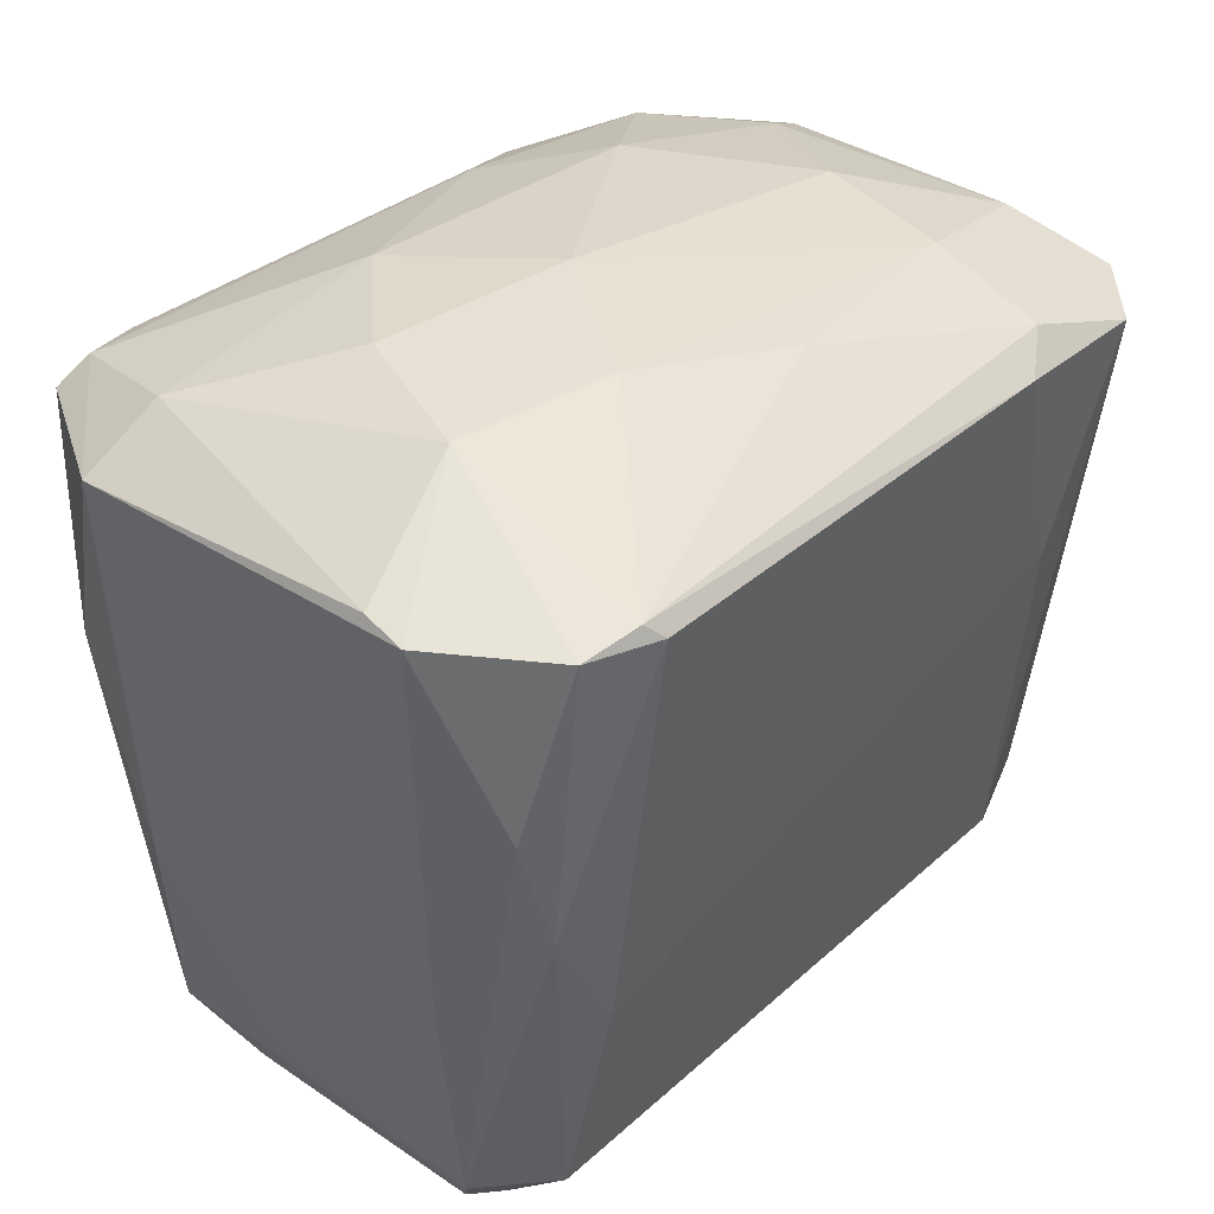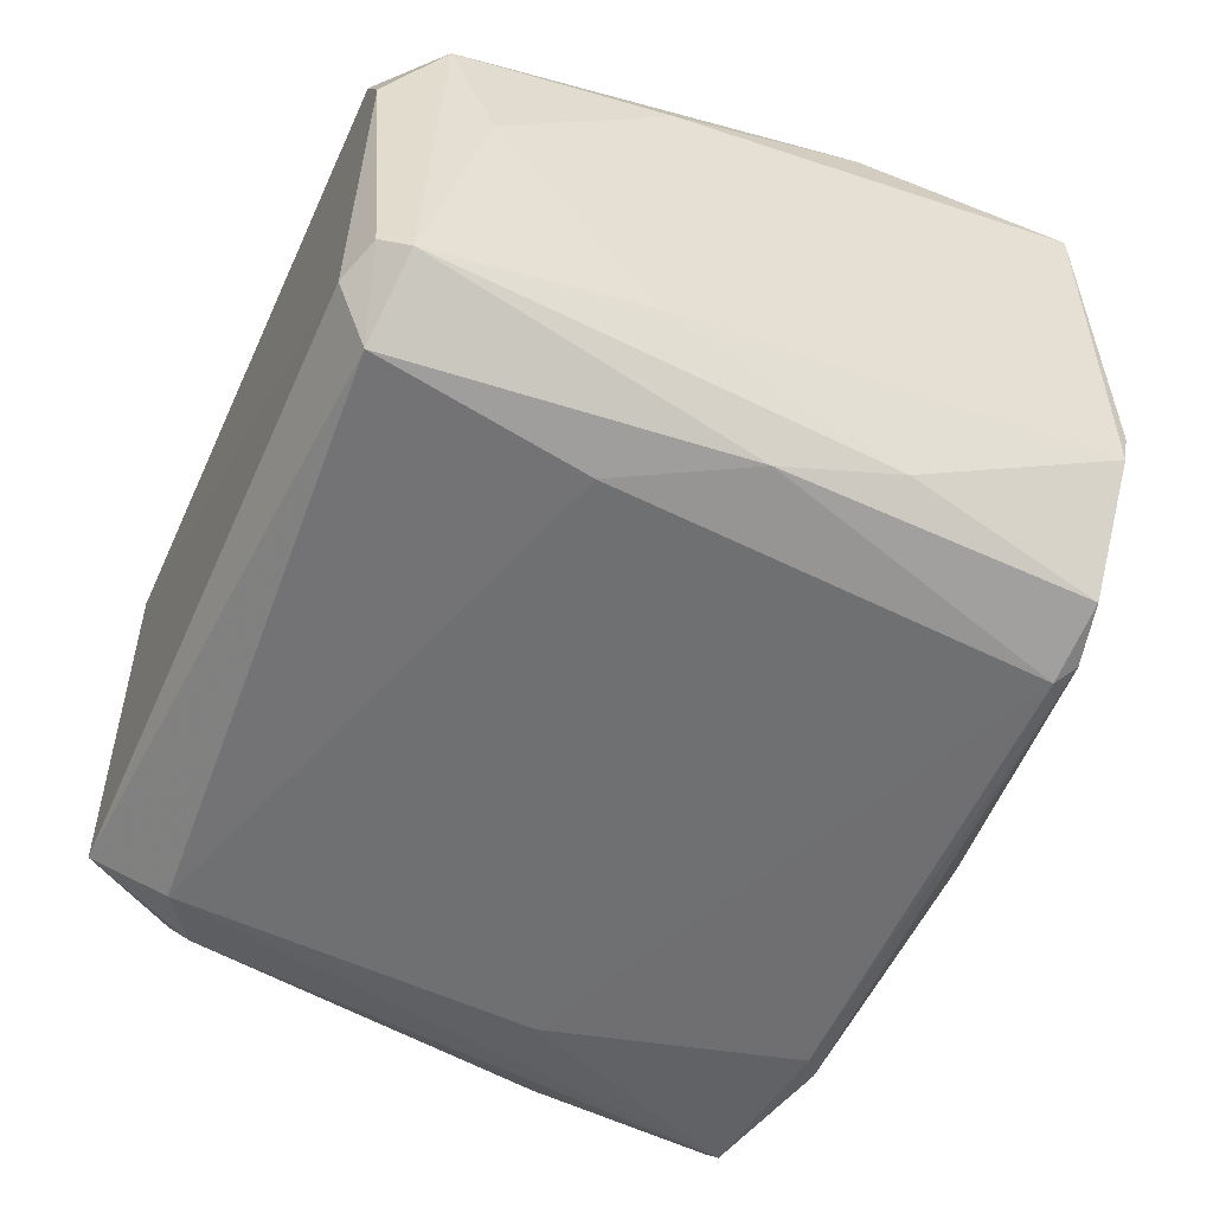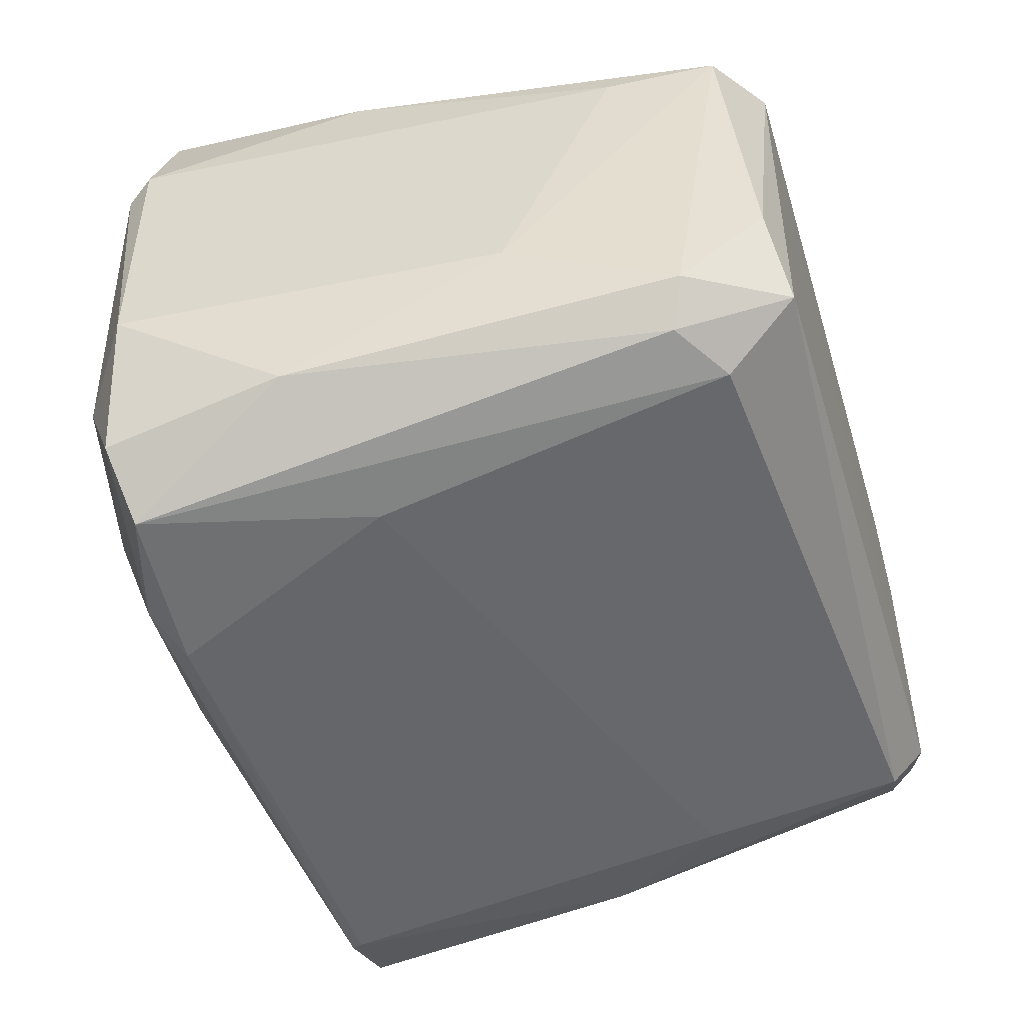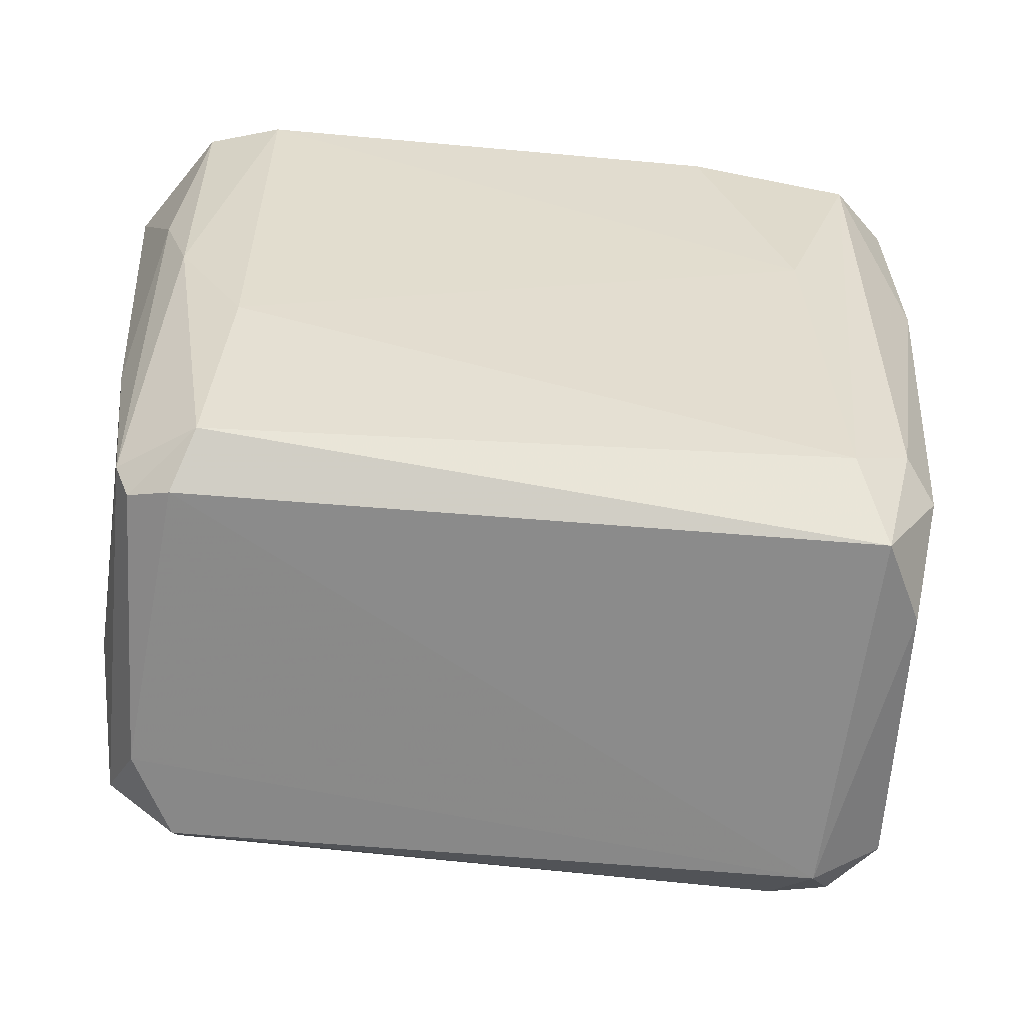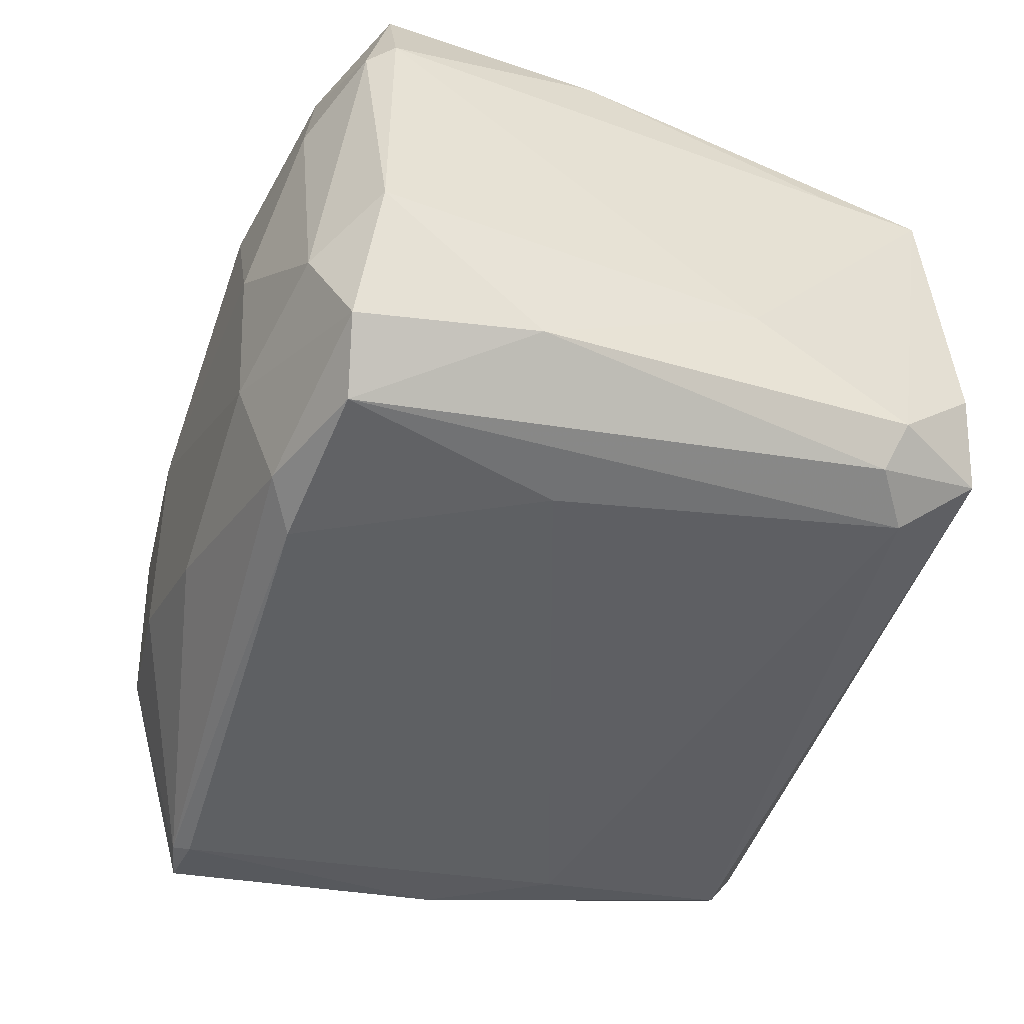
<metadata>
{"format":"obj","ext":"obj","renderer":"f3d","projection":"perspective","resolution":1024,"background":"white","views":[{"elev":34.1,"azim":-48.9,"up":"+Z"},{"elev":-52.7,"azim":-113.9,"up":"+Y"},{"elev":-49.2,"azim":106.9,"up":"+Y"},{"elev":-63.8,"azim":-5.9,"up":"+Z"},{"elev":-48.4,"azim":71.8,"up":"+Y"}]}
</metadata>
<code>
v 0.1359 0.03393 0.1603
v -0.1398 0.0448 -0.1208
v -0.1455 -0.06348 -0.1156
v 0.1469 -0.04176 -0.1154
v -0.1232 -0.1226 0.1386
v -0.1396 0.1203 0.1333
v 0.1351 0.08748 -0.1036
v 0.1357 -0.1226 0.1332
v 0.1575 0.1042 0.1334
v 0.1183 -0.09458 -0.09214
v -0.1722 -0.05792 0.1387
v -0.02079 -0.003859 0.1767
v -0.1227 0.09287 -0.09836
v 0.08686 0.1252 0.1382
v 0.1749 -0.04738 0.134
v -0.1224 -0.08962 -0.1087
v -0.1732 0.06682 0.134
v 0.1583 0.06126 -0.0616
v 0.08698 -0.07385 0.1652
v -0.05312 0.05548 0.1709
v 0.1307 -0.07426 -0.121
v 0.1256 0.07205 -0.1212
v -0.162 0.06669 -0.01814
v 0.1525 -0.0743 -0.08306
v -0.1169 -0.127 0.1324
v -0.1177 -0.0416 0.1654
v -0.1551 -0.1006 0.06289
v 0.1234 0.1134 0.03593
v -0.1015 0.1254 0.1383
v 0.1748 0.05591 0.134
v -0.1613 -0.06873 -0.02335
v 0.06557 0.05007 0.1709
v -0.1298 -0.06924 -0.1218
v 0.07068 -0.1274 0.1381
v 0.1576 -0.1012 0.1388
v -0.1446 0.06078 0.1546
v 0.000833 -0.08457 0.1651
v -0.1503 0.07167 -0.09887
v -0.1165 -0.1052 -0.02802
v -0.1231 0.07697 -0.1203
v 0.113 0.09234 -0.1029
v -0.1056 0.1133 0.03059
v -0.174 -0.07491 0.1345
v 0.1525 0.06656 -0.1047
v 0.1635 -0.04726 -0.0181
v 0.09796 -0.02004 0.1709
v 0.03306 0.09287 0.1596
v -0.1605 0.09291 0.05751
v -0.1511 -0.06899 -0.1049
v 0.1072 -0.1155 0.04656
v 0.1192 0.08761 0.1544
v 0.1628 -0.09023 0.06844
v -0.1457 -0.1178 0.1338
v 0.1462 -0.06309 0.1545
v 0.1627 0.08785 0.04683
v 0.08688 -0.1168 0.1489
v 0.1463 0.1147 0.1331
v -0.05843 -0.05773 0.1707
v -0.0963 0.01231 0.171
v 0.1406 -0.08986 -0.07685
v -0.1435 -0.1054 0.01997
v -0.1284 0.1146 0.1437
v -0.1565 0.0178 -0.08324
v 0.1687 0.05026 0.1443
f 54 15 64
f 10 16 21
f 4 21 22
f 21 4 24
f 20 12 32
f 3 2 33
f 16 3 33
f 21 16 33
f 2 22 33
f 22 21 33
f 5 25 34
f 17 11 36
f 11 26 36
f 2 3 38
f 16 10 39
f 22 2 40
f 2 38 40
f 38 13 40
f 7 22 41
f 28 7 41
f 40 13 41
f 22 40 41
f 13 6 42
f 14 28 42
f 29 14 42
f 6 29 42
f 28 41 42
f 41 13 42
f 11 17 43
f 17 23 43
f 26 11 43
f 23 31 43
f 31 27 43
f 4 22 44
f 22 7 44
f 24 4 44
f 24 44 45
f 30 15 45
f 18 30 45
f 44 18 45
f 12 19 46
f 1 32 46
f 32 12 46
f 14 29 47
f 20 32 47
f 6 13 48
f 17 6 48
f 23 17 48
f 13 38 48
f 38 23 48
f 3 16 49
f 27 31 49
f 38 3 49
f 10 8 50
f 8 34 50
f 34 25 50
f 39 10 50
f 25 39 50
f 32 1 51
f 14 47 51
f 47 32 51
f 15 35 52
f 35 8 52
f 24 45 52
f 45 15 52
f 25 5 53
f 5 26 53
f 26 43 53
f 43 27 53
f 35 15 54
f 19 35 54
f 46 19 54
f 1 46 54
f 9 30 55
f 30 18 55
f 44 7 55
f 18 44 55
f 34 8 56
f 5 34 56
f 8 35 56
f 35 19 56
f 19 37 56
f 37 5 56
f 7 28 57
f 28 14 57
f 51 9 57
f 14 51 57
f 55 7 57
f 9 55 57
f 19 12 58
f 26 5 58
f 37 19 58
f 5 37 58
f 12 20 59
f 36 26 59
f 20 36 59
f 58 12 59
f 26 58 59
f 8 10 60
f 10 21 60
f 21 24 60
f 52 8 60
f 24 52 60
f 16 39 61
f 39 25 61
f 49 16 61
f 27 49 61
f 25 53 61
f 53 27 61
f 6 17 62
f 29 6 62
f 17 36 62
f 36 20 62
f 47 29 62
f 20 47 62
f 31 23 63
f 23 38 63
f 49 31 63
f 38 49 63
f 30 9 64
f 15 30 64
f 51 1 64
f 9 51 64
f 1 54 64

</code>
